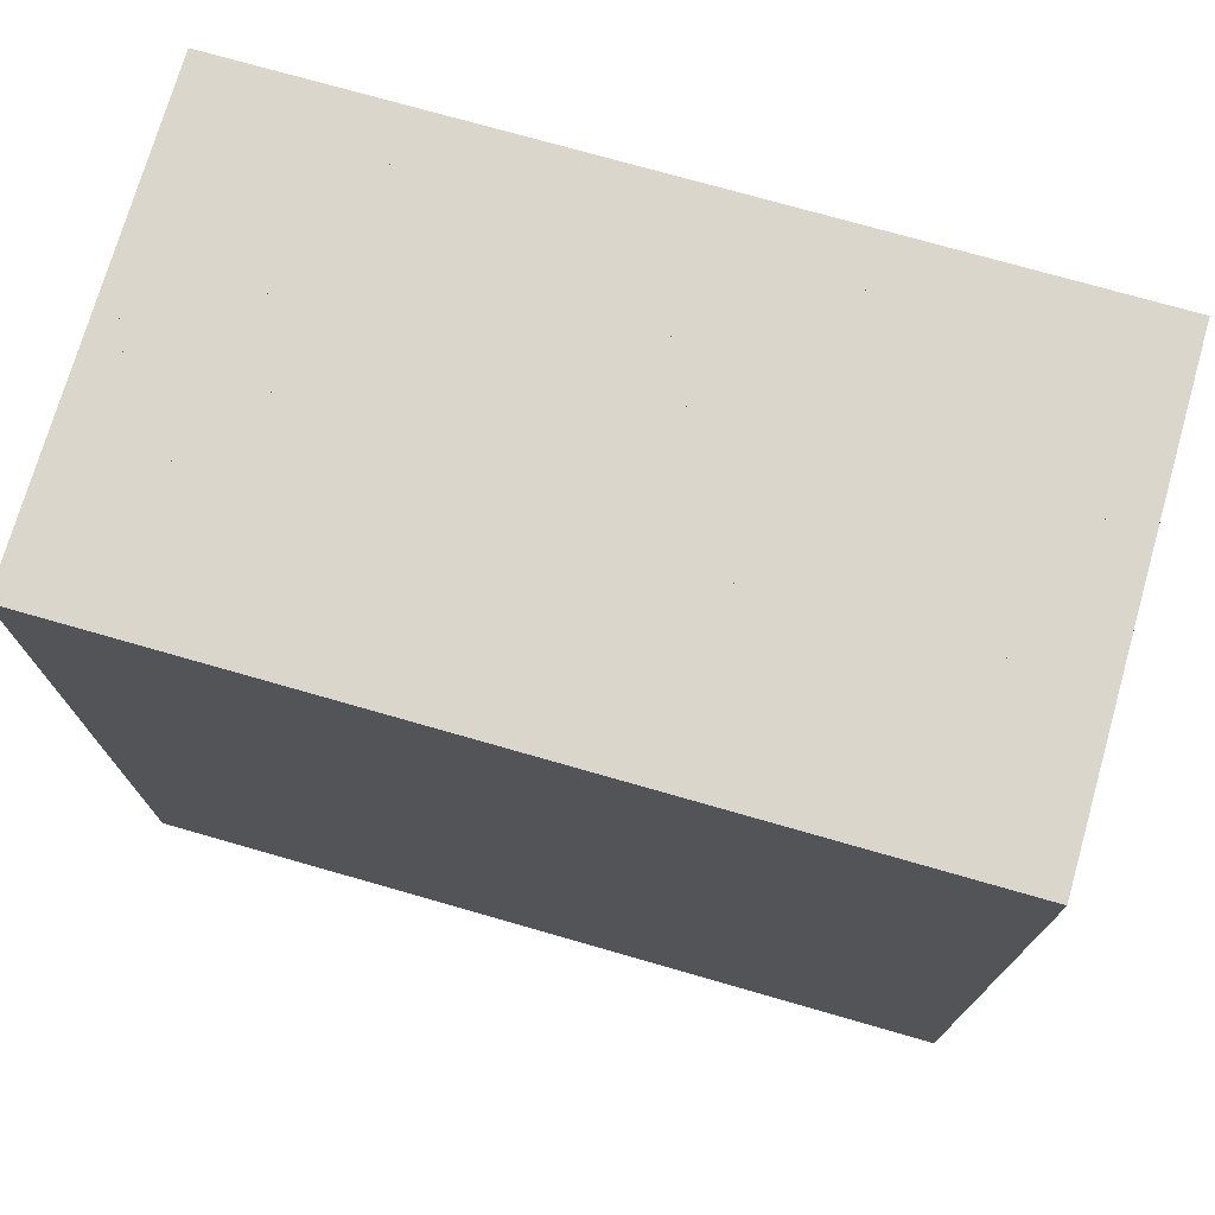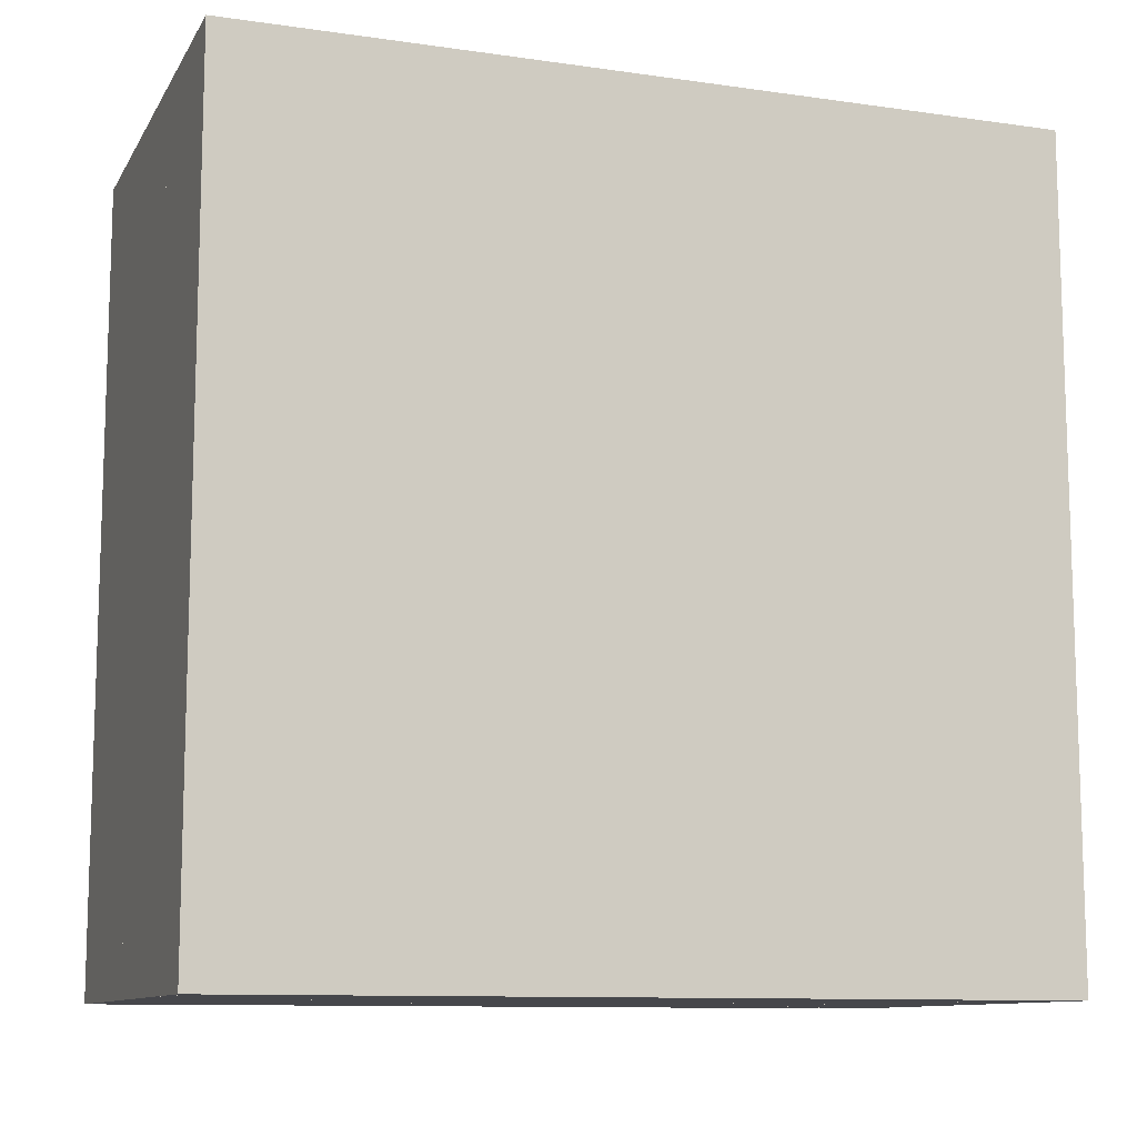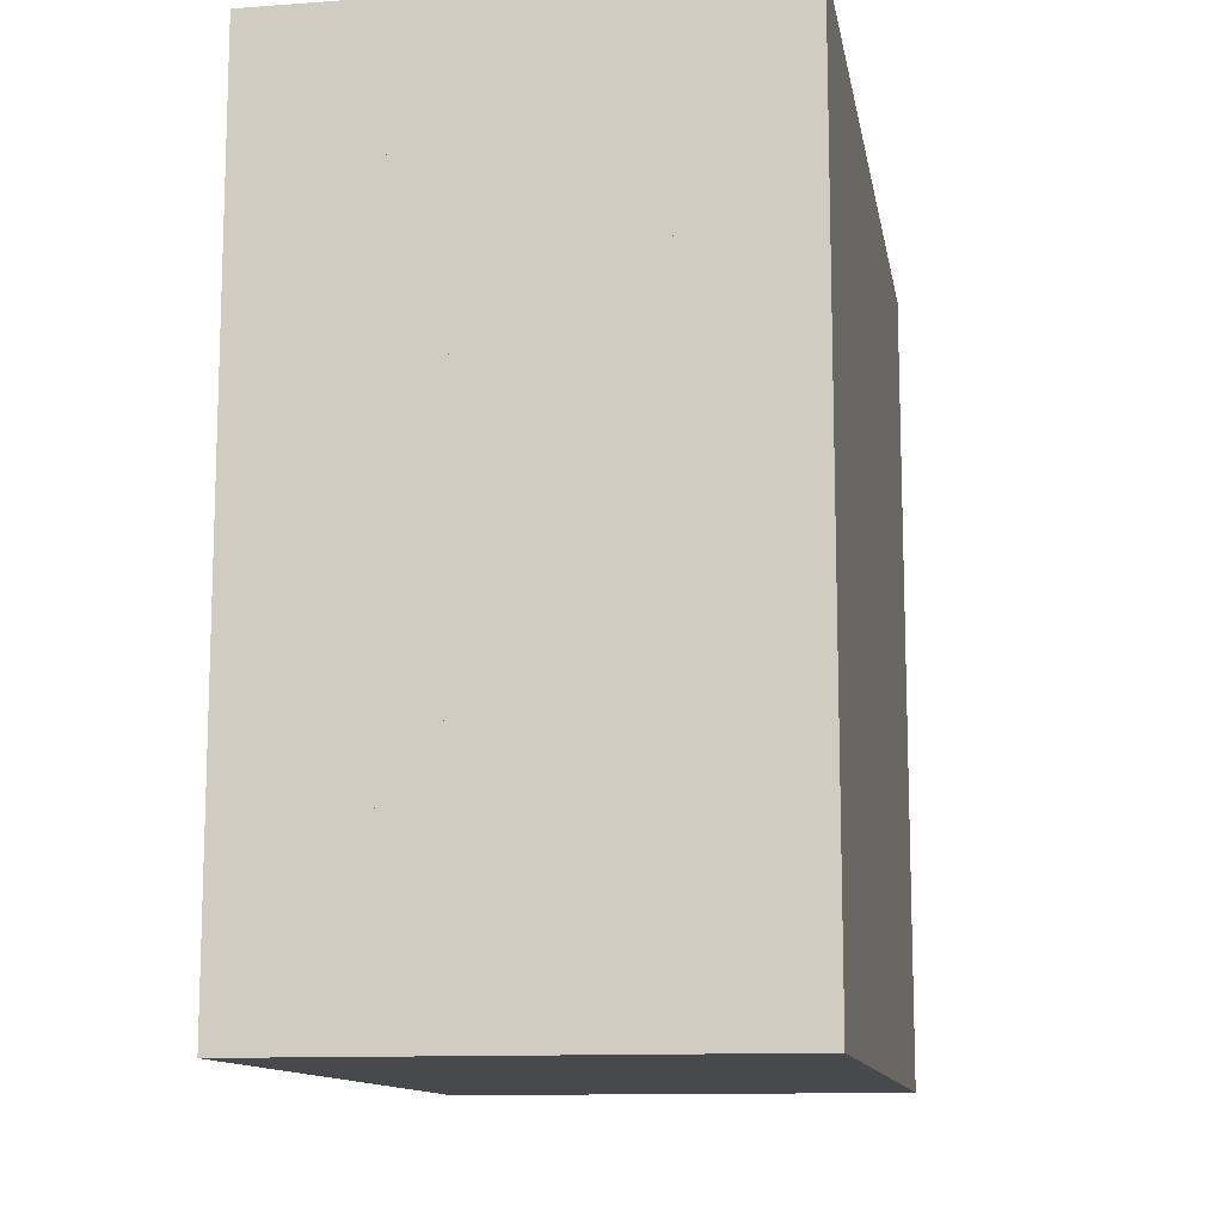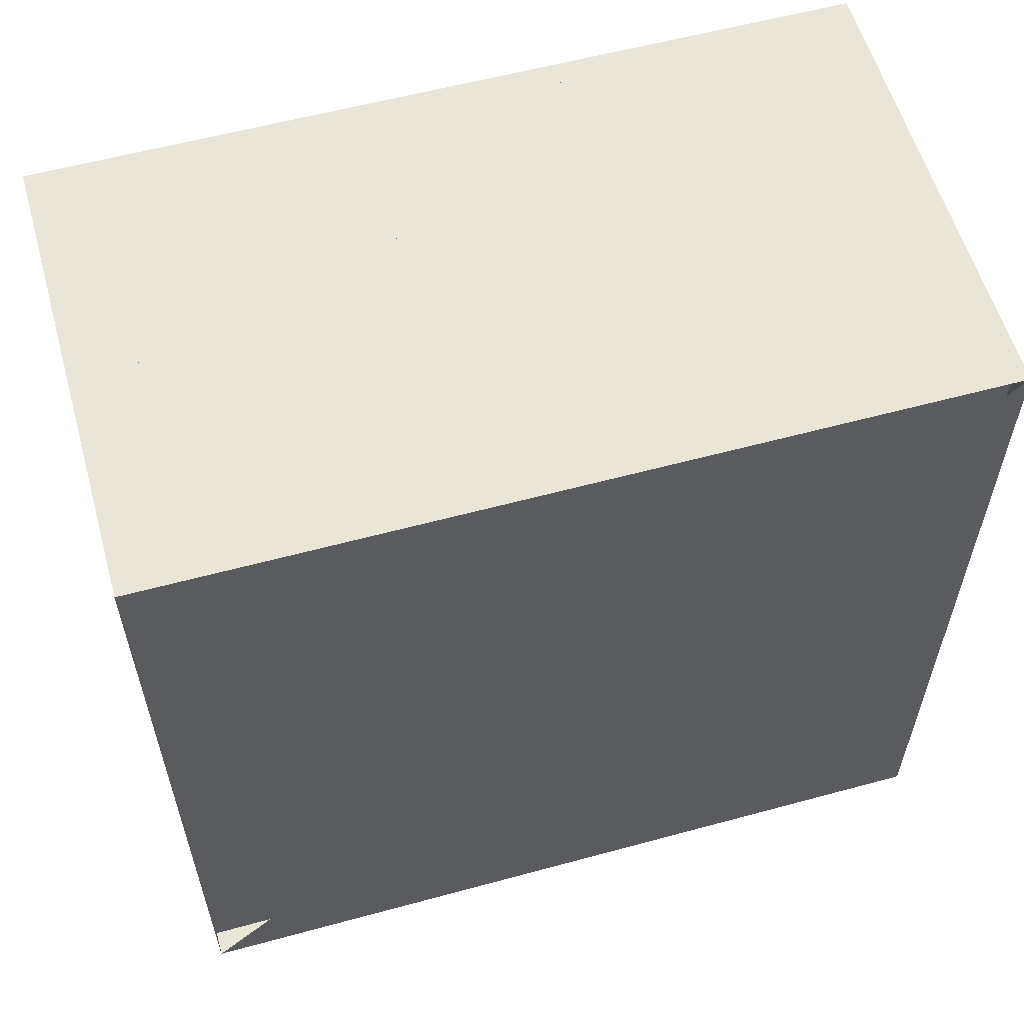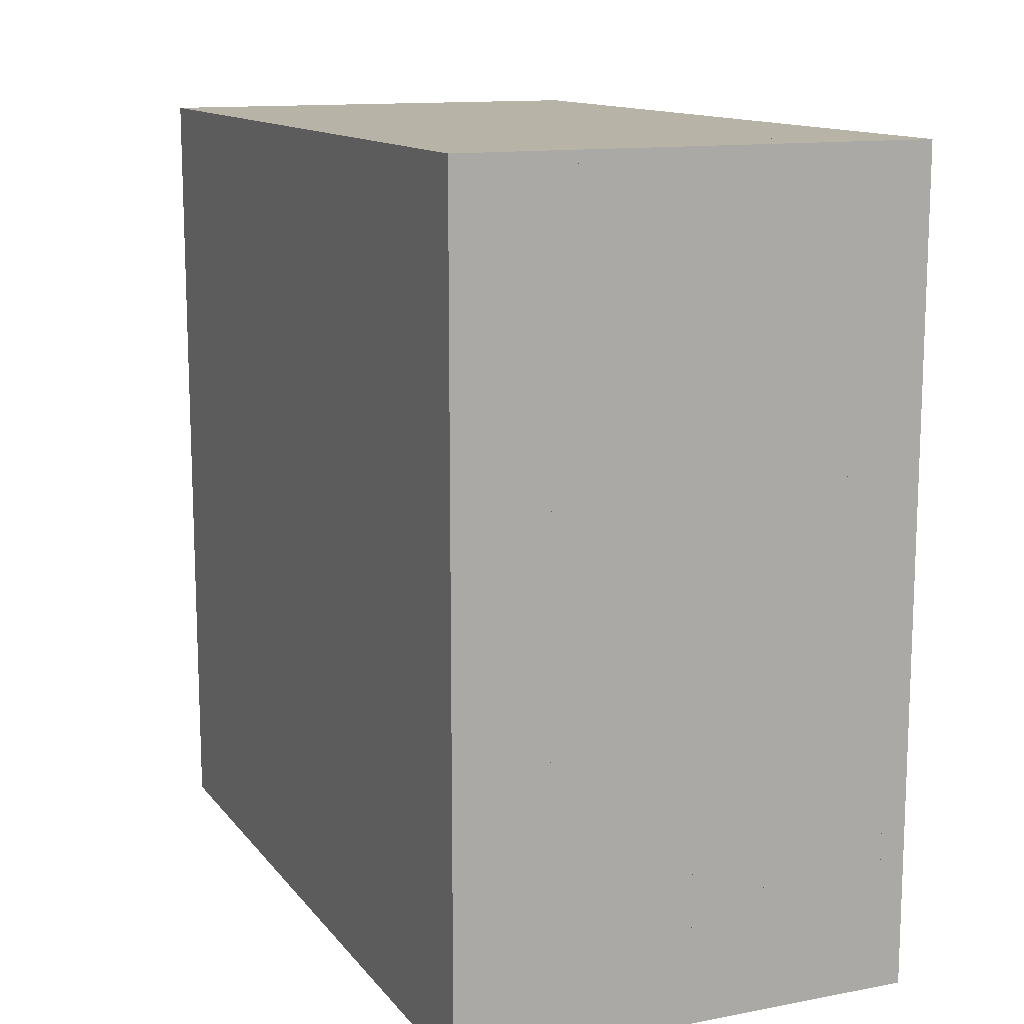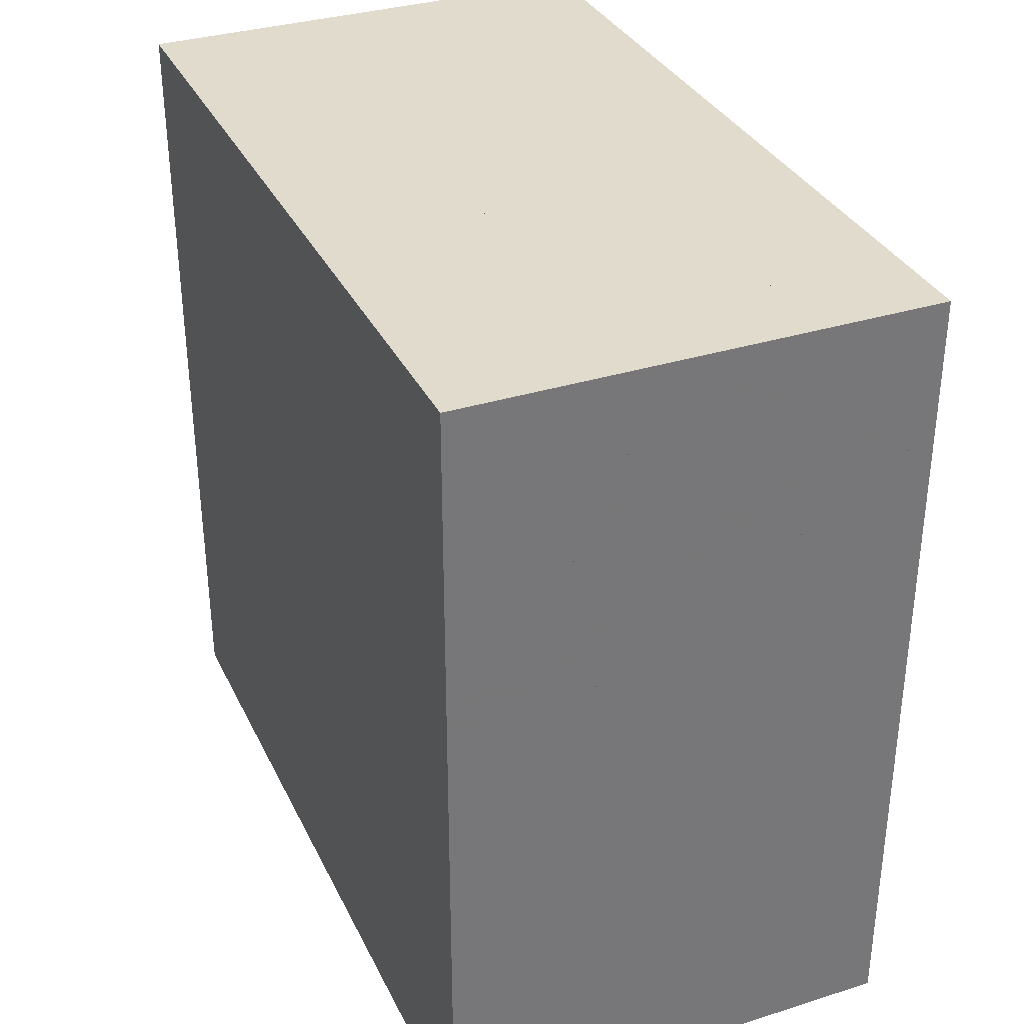
<metadata>
{"format":"obj","ext":"obj","renderer":"f3d","projection":"perspective","resolution":1024,"background":"white","views":[{"elev":74.0,"azim":106.0,"up":"+Y"},{"elev":-10.8,"azim":70.5,"up":"+Y"},{"elev":-12.0,"azim":9.7,"up":"+Y"},{"elev":58.2,"azim":-105.7,"up":"+Z"},{"elev":12.9,"azim":156.5,"up":"+Y"},{"elev":33.9,"azim":157.0,"up":"+Y"}]}
</metadata>
<code>
v 0 -1 -1
v 0 -1 1
v 0 1 1
v 0 1 -1
v 0.06313 -1 -1
v 0.06313 -1 1
v 0.06313 1 1
v 0.06313 1 -1
v 0.1263 -1 -1
v 0.1263 -1 1
v 0.1263 1 1
v 0.1263 1 -1
v 0.1893 -1 -1
v 0.1893 -1 1
v 0.1893 1 1
v 0.1893 1 -1
v 0.2524 -1 -1
v 0.2524 -1 1
v 0.2524 1 1
v 0.2524 1 -1
v 0.3153 -1 -1
v 0.3153 -1 1
v 0.3153 1 1
v 0.3153 1 -1
v 0.378 -1 -1
v 0.378 -1 1
v 0.378 1 1
v 0.378 1 -1
v 0.4404 -1 -1
v 0.4404 -1 1
v 0.4404 1 1
v 0.4404 1 -1
v 0.5024 -1 -1
v 0.5024 -1 1
v 0.5024 1 1
v 0.5024 1 -1
v 0.5638 -1 -1
v 0.5638 -1 1
v 0.5638 1 1
v 0.5638 1 -1
v 0.6245 -1 -1
v 0.6245 -1 1
v 0.6245 1 1
v 0.6245 1 -1
v 0.6845 -1 -1
v 0.6845 -1 1
v 0.6845 1 1
v 0.6845 1 -1
v 0.7438 -1 -1
v 0.7438 -1 1
v 0.7438 1 1
v 0.7438 1 -1
v 0.8024 -1 -1
v 0.8024 -1 1
v 0.8024 1 1
v 0.8024 1 -1
v 0.8606 -1 -1
v 0.8606 -1 1
v 0.8606 1 1
v 0.8606 1 -1
v 0.9185 -1 -1
v 0.9185 -1 1
v 0.9185 1 1
v 0.9185 1 -1
v 0.9764 -1 -1
v 0.9764 -1 1
v 0.9764 1 1
v 0.9764 1 -1
v 1.034 -1 -1
v 1.034 -1 1
v 1.034 1 1
v 1.034 1 -1
v 1.092 -1 -1
v 1.092 -1 1
v 1.092 1 1
v 1.092 1 -1
v 1.15 -1 -1
v 1.15 -1 1
v 1.15 1 1
v 1.15 1 -1
f 1 2 4 5
f 5 6 7 8
f 5 6 2 1
f 6 7 3 2
f 7 8 4 3
f 8 5 1 4
f 9 10 11 12
f 9 10 6 5
f 10 11 7 6
f 11 12 8 7
f 12 9 5 8
f 13 14 15 16
f 13 14 10 9
f 14 15 11 10
f 15 16 12 11
f 16 13 9 12
f 17 18 19 20
f 17 18 14 13
f 18 19 15 14
f 19 20 16 15
f 20 17 13 16
f 21 22 23 24
f 21 22 18 17
f 22 23 19 18
f 23 24 20 19
f 24 21 17 20
f 25 26 27 28
f 25 26 22 21
f 26 27 23 22
f 27 28 24 23
f 28 25 21 24
f 29 30 31 32
f 29 30 26 25
f 30 31 27 26
f 31 32 28 27
f 32 29 25 28
f 33 34 35 36
f 33 34 30 29
f 34 35 31 30
f 35 36 32 31
f 36 33 29 32
f 37 38 39 40
f 37 38 34 33
f 38 39 35 34
f 39 40 36 35
f 40 37 33 36
f 41 42 43 44
f 41 42 38 37
f 42 43 39 38
f 43 44 40 39
f 44 41 37 40
f 45 46 47 48
f 45 46 42 41
f 46 47 43 42
f 47 48 44 43
f 48 45 41 44
f 49 50 51 52
f 49 50 46 45
f 50 51 47 46
f 51 52 48 47
f 52 49 45 48
f 53 54 55 56
f 53 54 50 49
f 54 55 51 50
f 55 56 52 51
f 56 53 49 52
f 57 58 59 60
f 57 58 54 53
f 58 59 55 54
f 59 60 56 55
f 60 57 53 56
f 61 62 63 64
f 61 62 58 57
f 62 63 59 58
f 63 64 60 59
f 64 61 57 60
f 65 66 67 68
f 65 66 62 61
f 66 67 63 62
f 67 68 64 63
f 68 65 61 64
f 69 70 71 72
f 69 70 66 65
f 70 71 67 66
f 71 72 68 67
f 72 69 65 68
f 73 74 75 76
f 73 74 70 69
f 74 75 71 70
f 75 76 72 71
f 76 73 69 72
f 77 78 79 80
f 77 78 74 73
f 78 79 75 74
f 79 80 76 75
f 80 77 73 76

</code>
